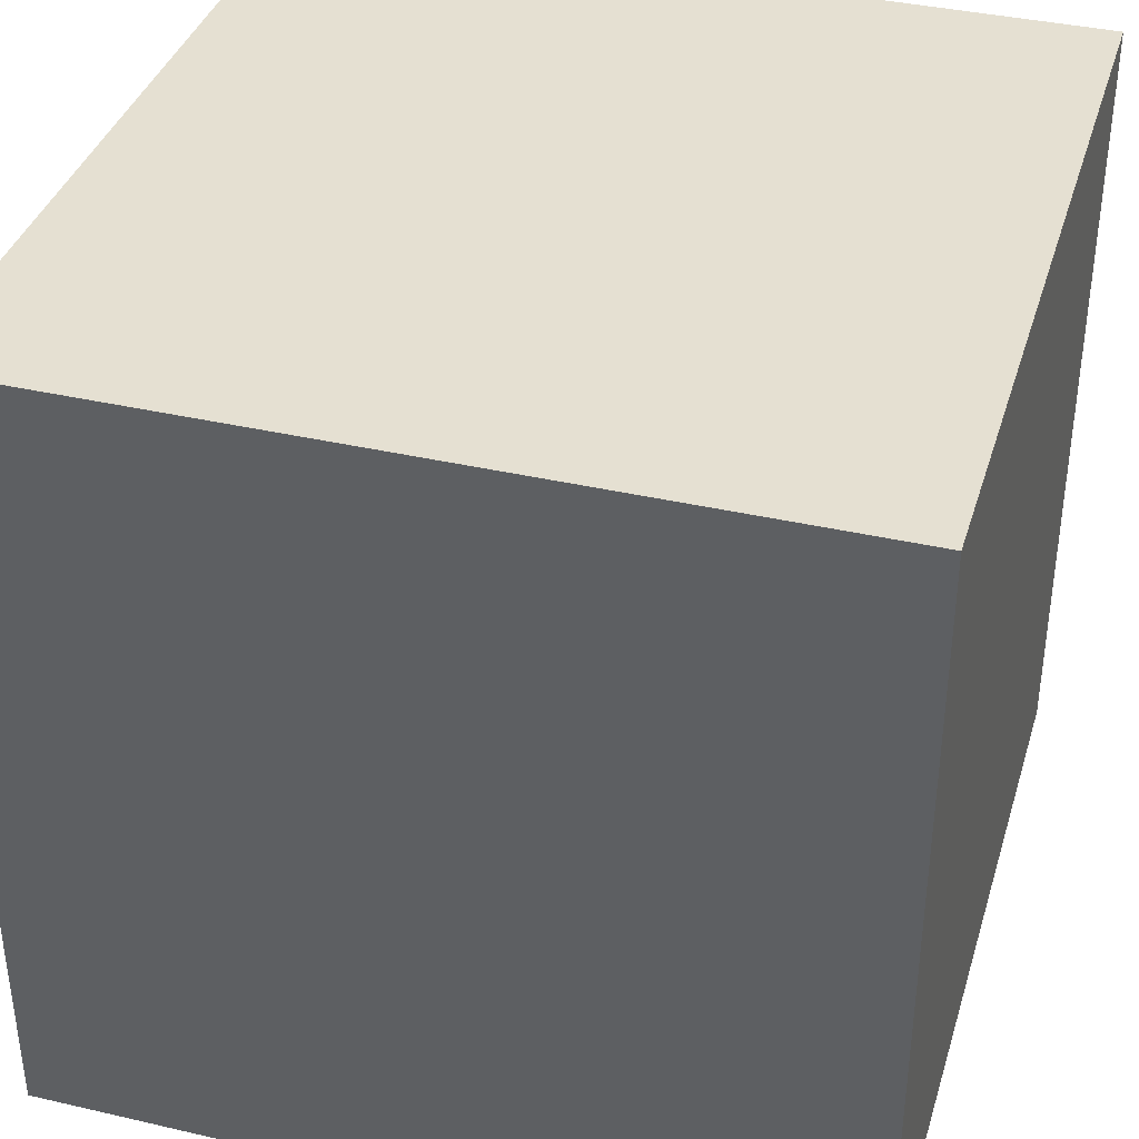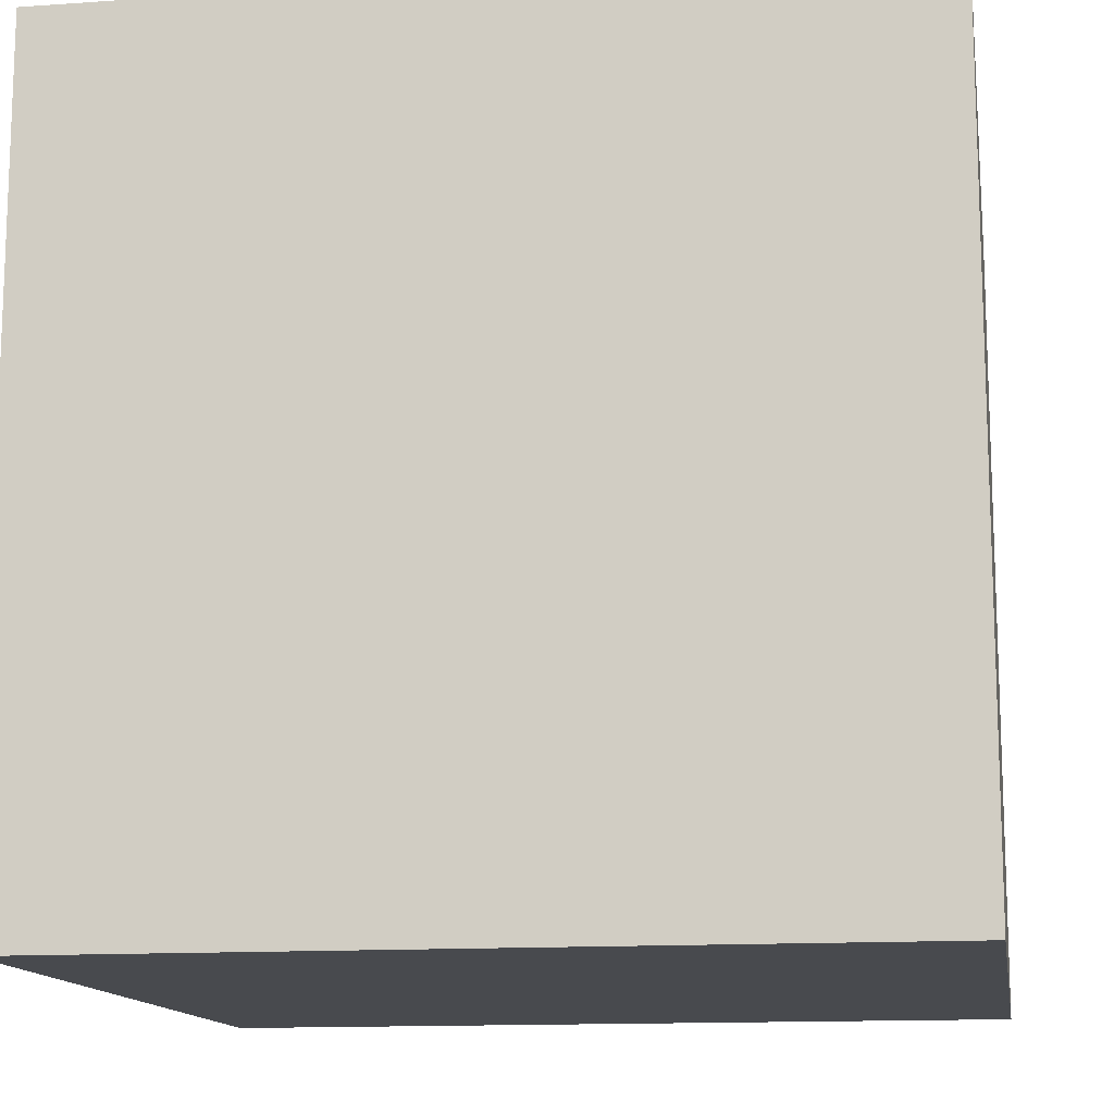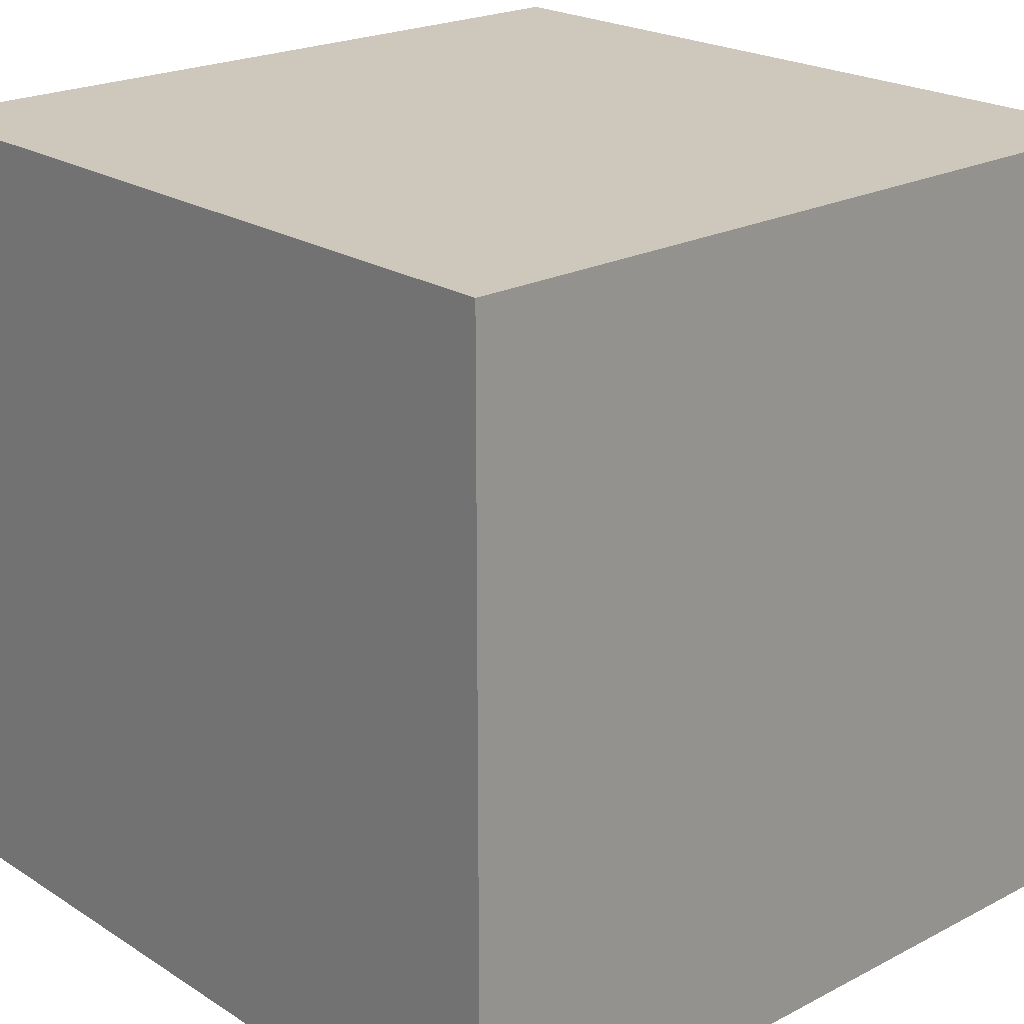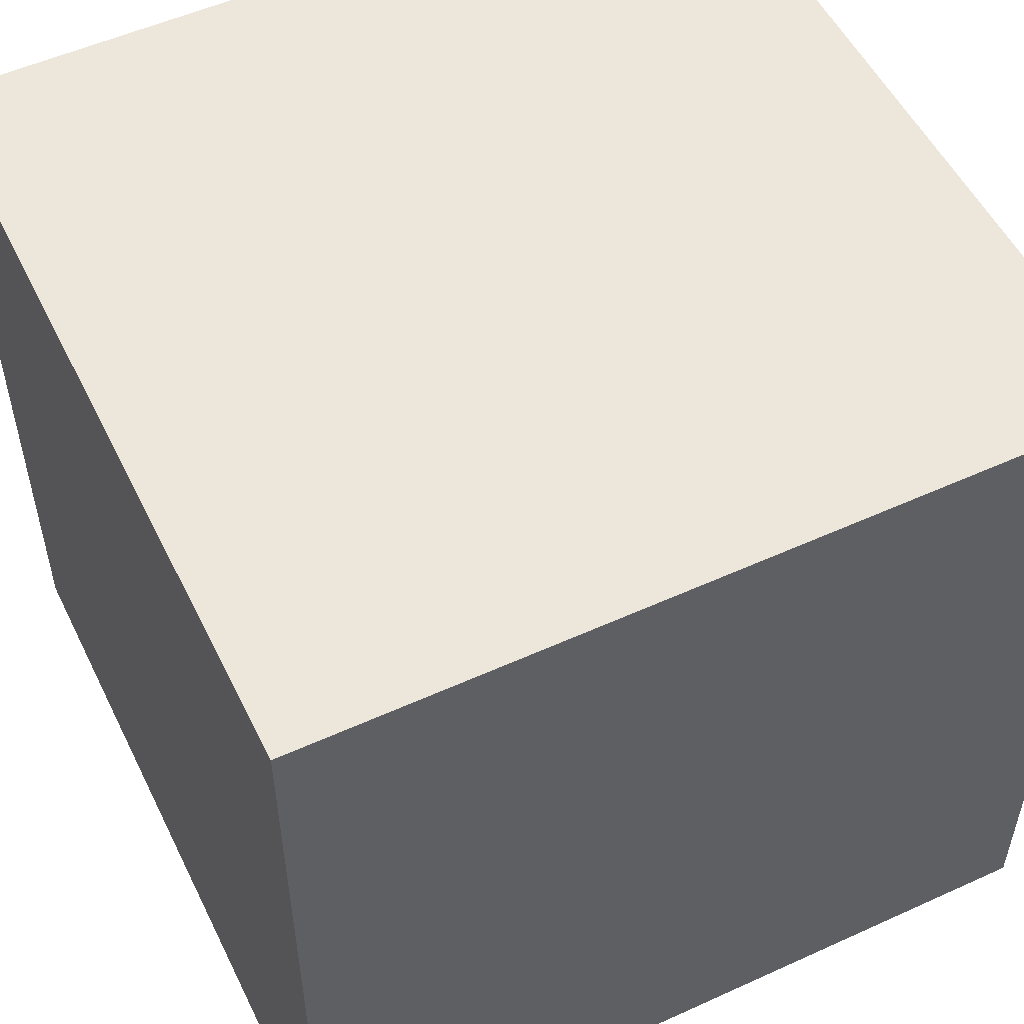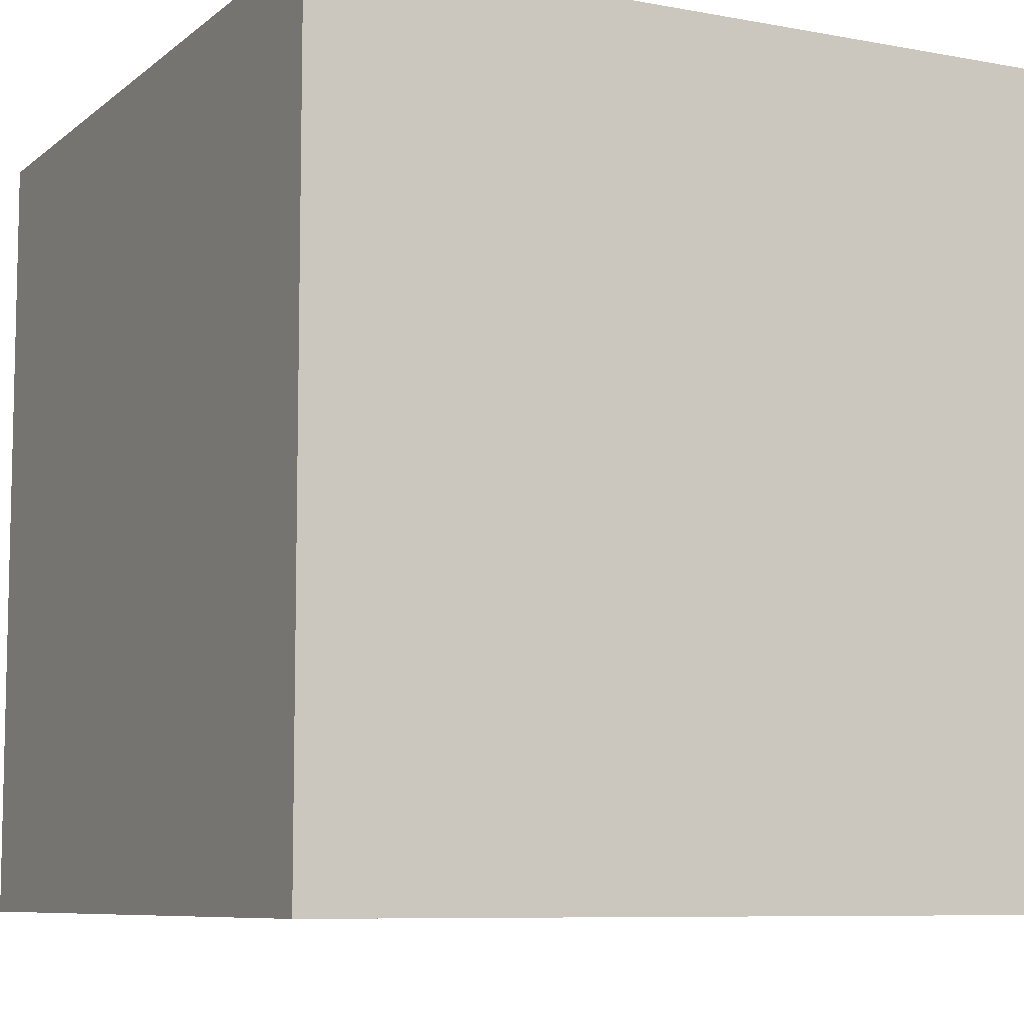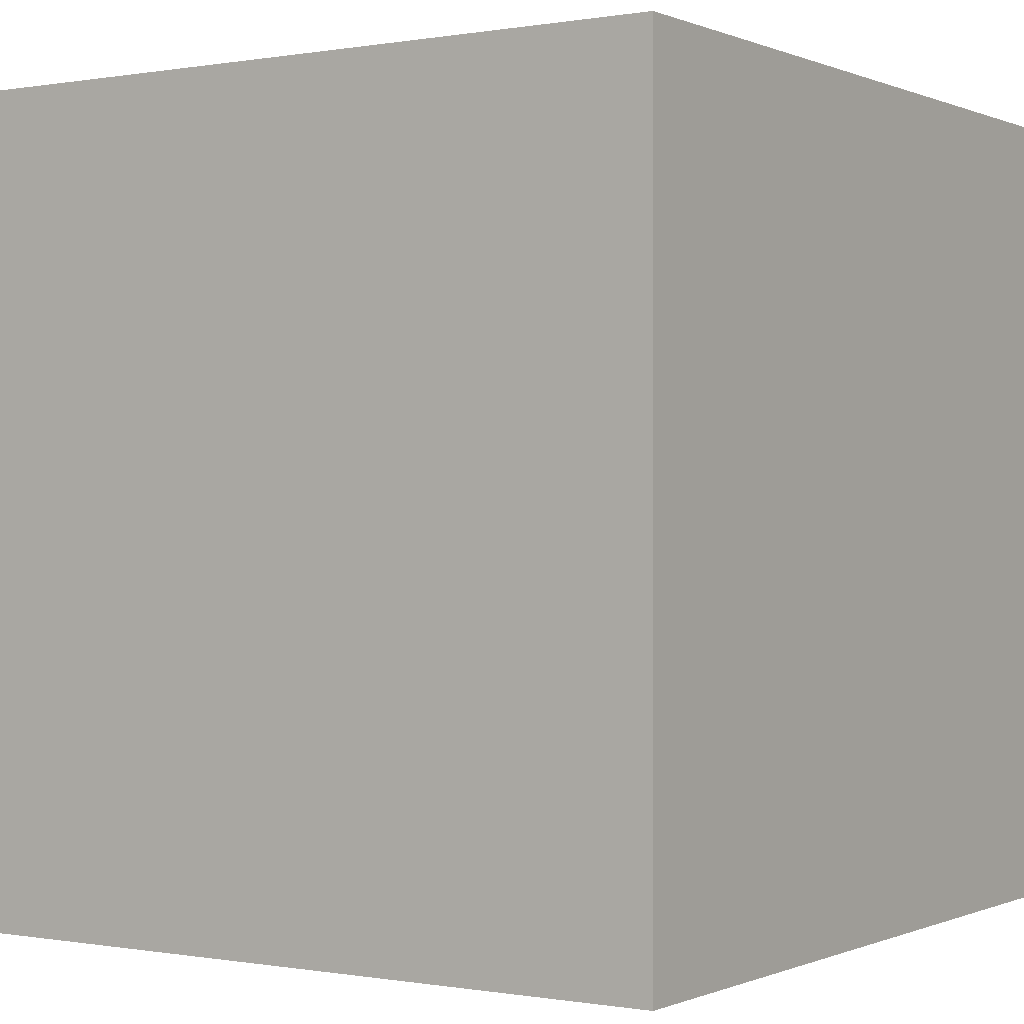
<metadata>
{"format":"obj","ext":"obj","renderer":"f3d","projection":"perspective","resolution":1024,"background":"white","views":[{"elev":37.7,"azim":16.4,"up":"+Z"},{"elev":-13.3,"azim":-171.0,"up":"+Z"},{"elev":21.8,"azim":-42.2,"up":"+Z"},{"elev":53.4,"azim":154.1,"up":"+Z"},{"elev":-8.1,"azim":152.8,"up":"+Y"},{"elev":-0.1,"azim":-146.5,"up":"+Y"}]}
</metadata>
<code>
v -50 0 50
v -50 0 -50
v 50 0 -50
v 50 0 -50
v 50 0 50
v -50 0 50
v -50 100 50
v 50 100 50
v 50 100 -50
v 50 100 -50
v -50 100 -50
v -50 100 50
v -50 0 50
v 50 0 50
v 50 100 50
v 50 100 50
v -50 100 50
v -50 0 50
v 50 0 50
v 50 0 -50
v 50 100 -50
v 50 100 -50
v 50 100 50
v 50 0 50
v 50 0 -50
v -50 0 -50
v -50 100 -50
v -50 100 -50
v 50 100 -50
v 50 0 -50
v -50 0 -50
v -50 0 50
v -50 100 50
v -50 100 50
v -50 100 -50
v -50 0 -50
g UnrealEdObject
f 1 2 3
f 4 5 6
f 7 8 9
f 10 11 12
f 13 14 15
f 16 17 18
f 19 20 21
f 22 23 24
f 31 32 33
f 34 35 36
f 25 26 27
f 28 29 30
g

</code>
